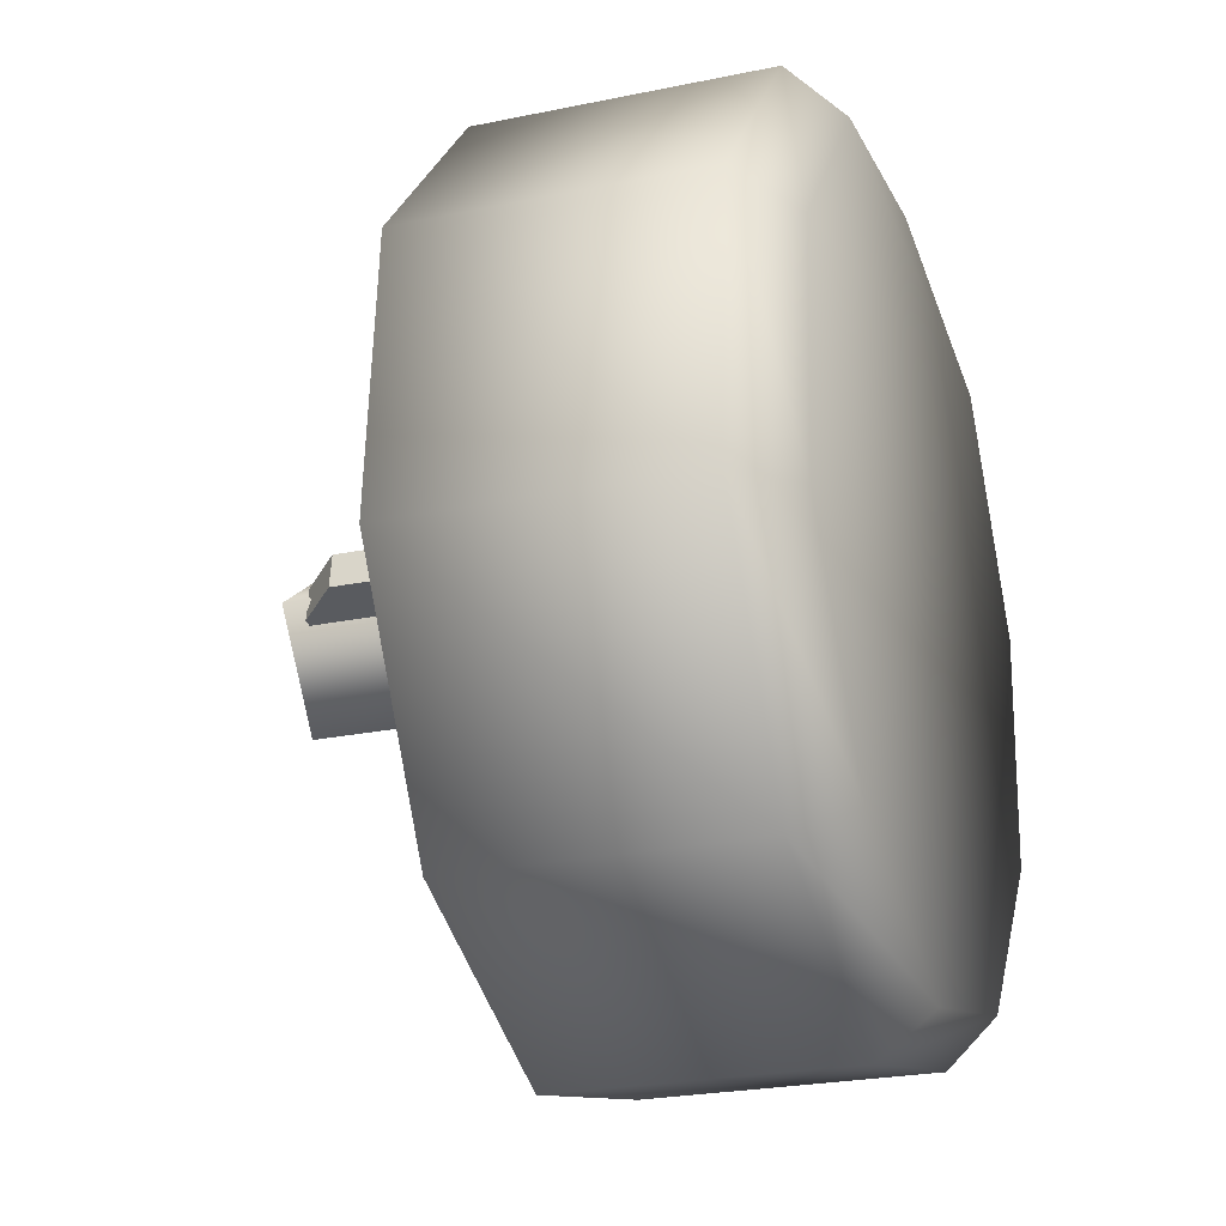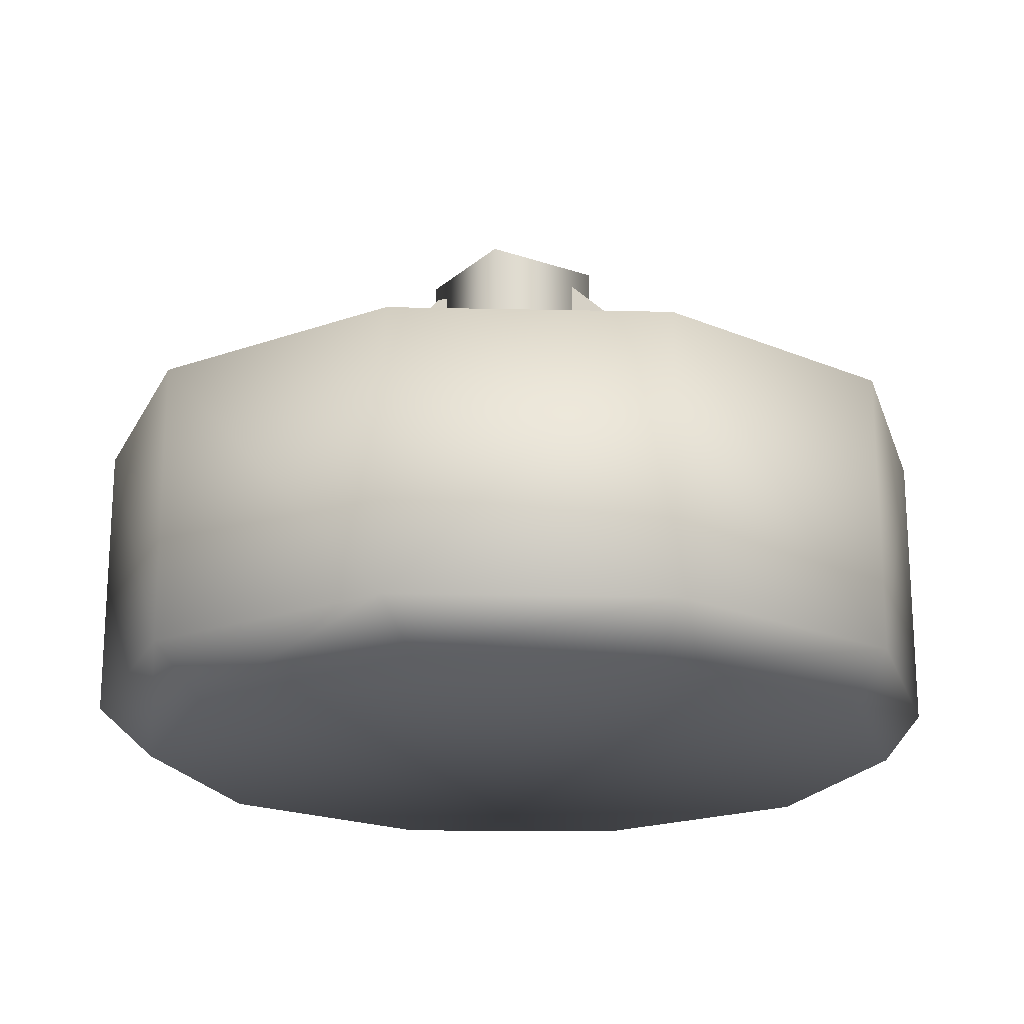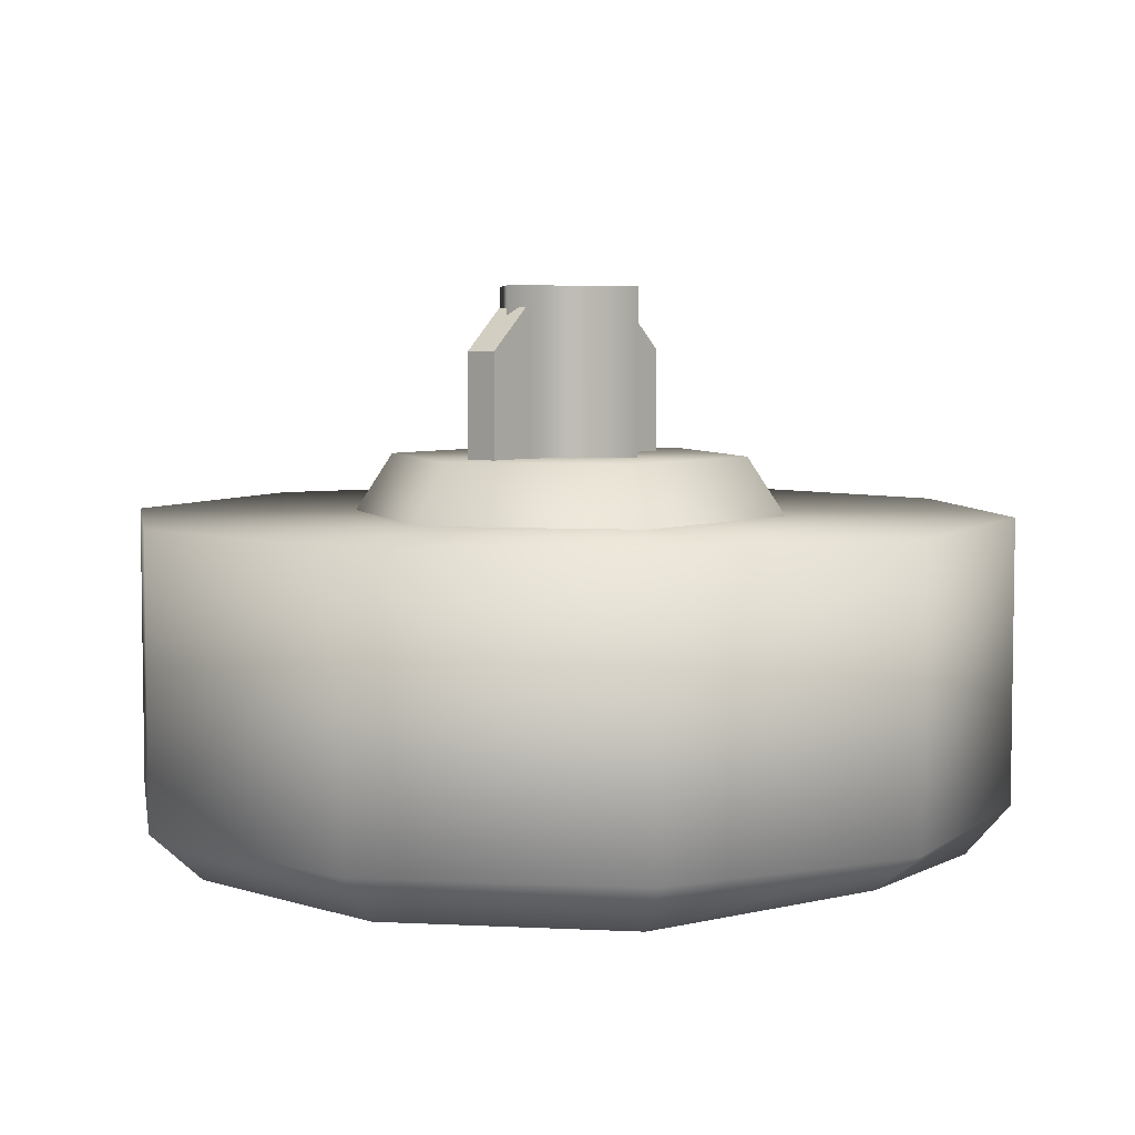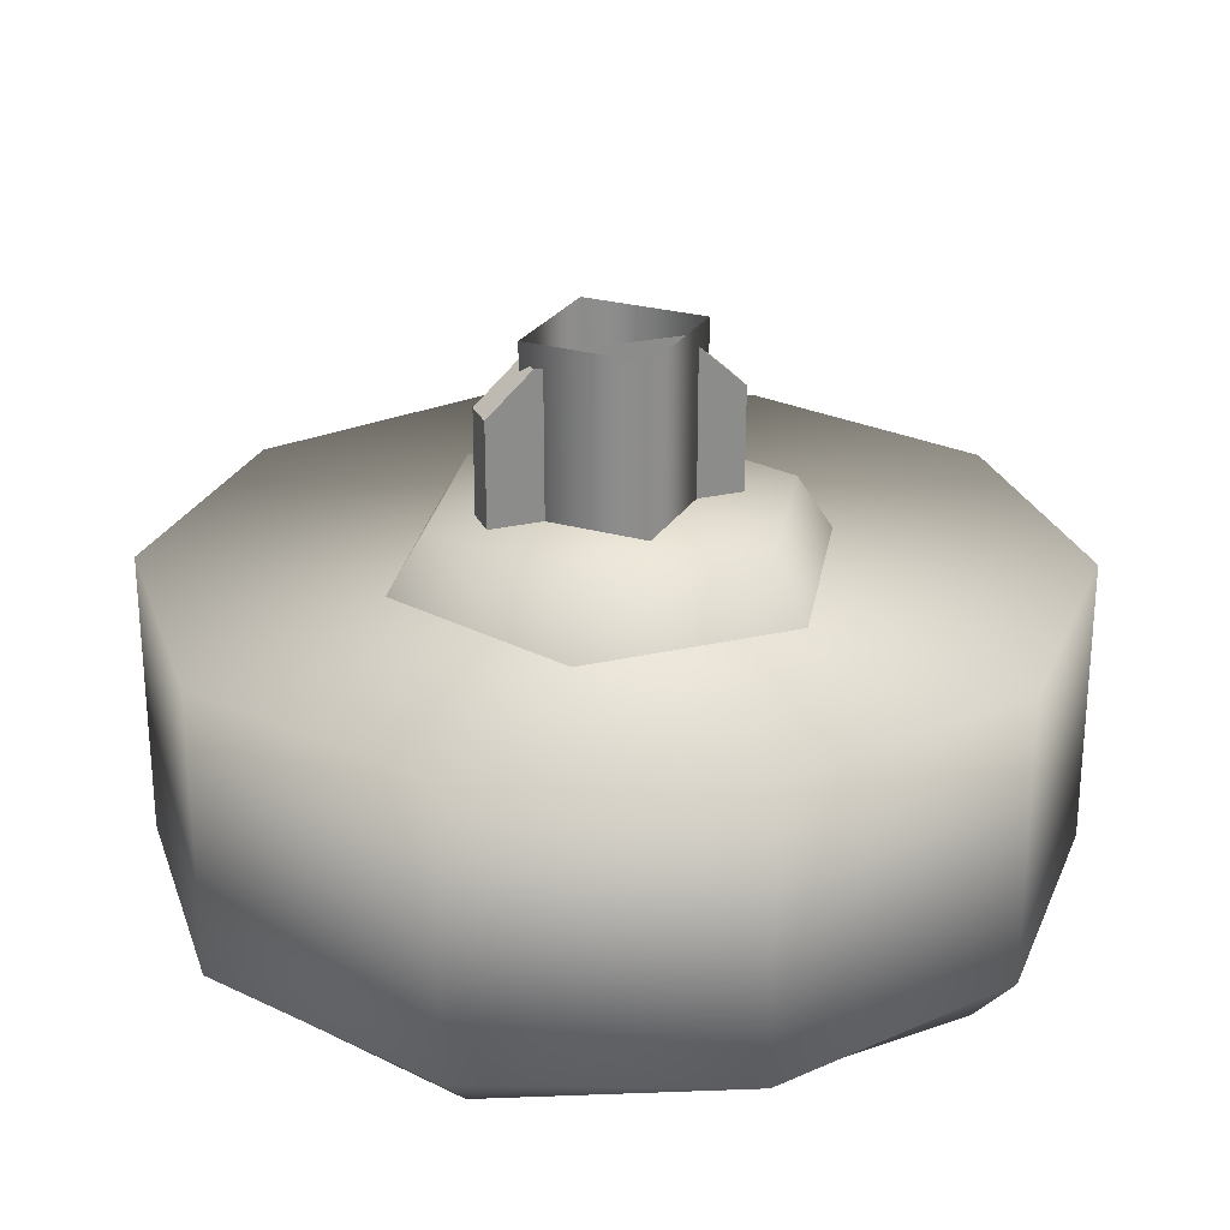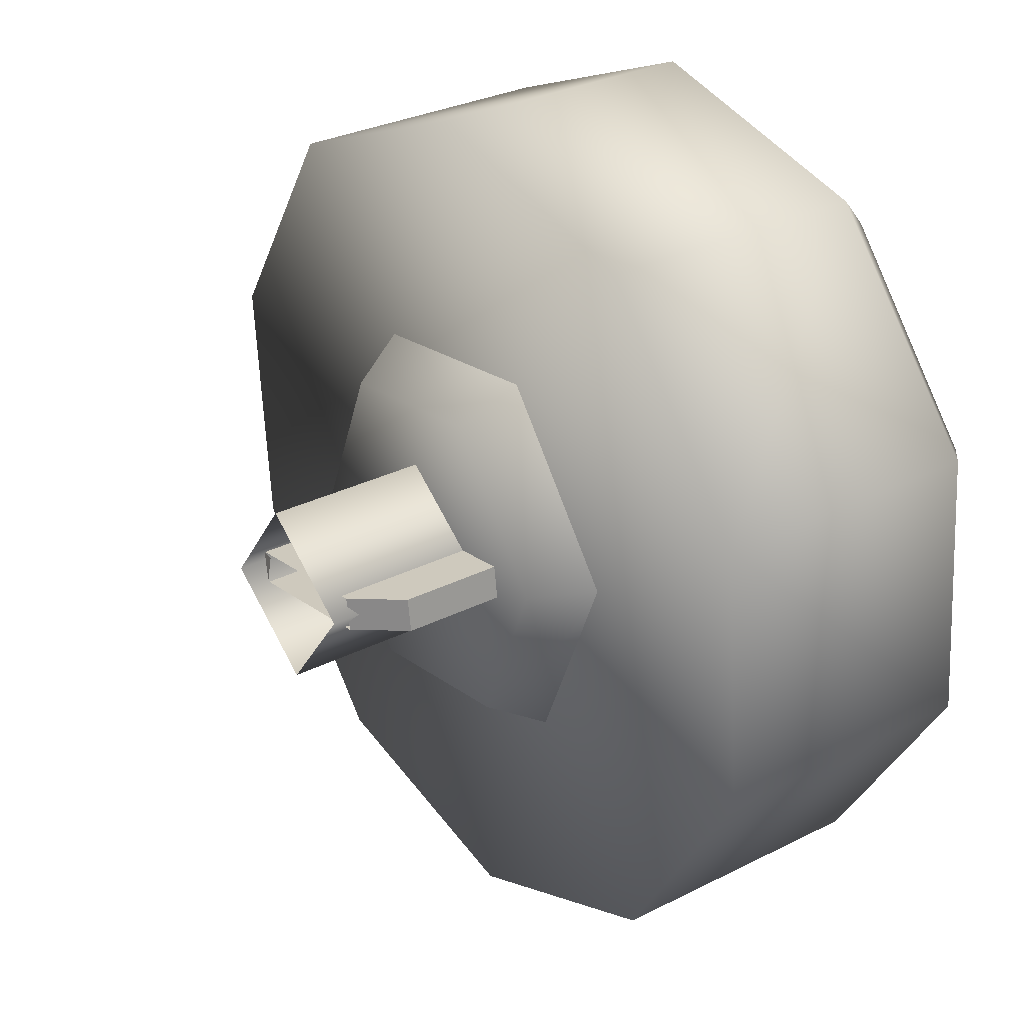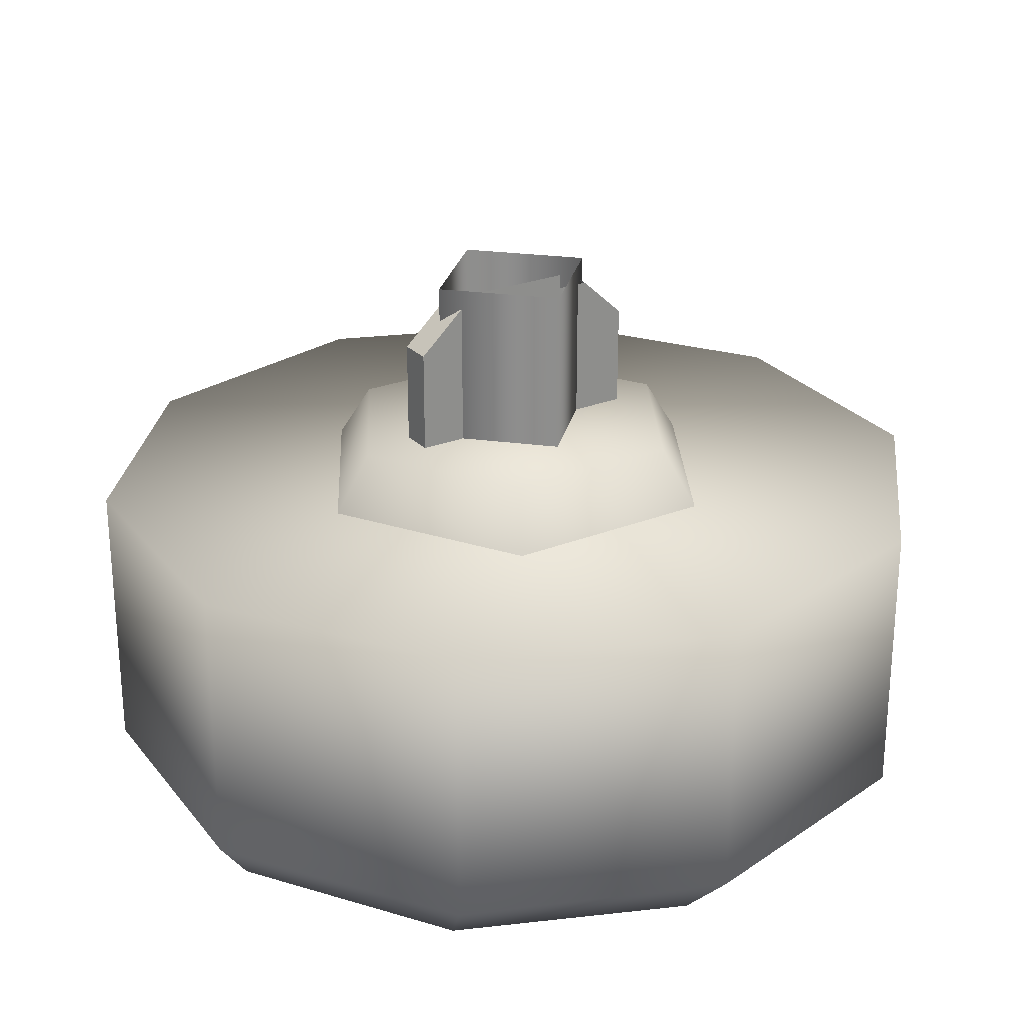
<metadata>
{"format":"obj","ext":"obj","renderer":"f3d","projection":"perspective","resolution":1024,"background":"white","views":[{"elev":-24.6,"azim":108.8,"up":"+Y"},{"elev":-19.6,"azim":-159.9,"up":"+Z"},{"elev":5.5,"azim":138.4,"up":"+Z"},{"elev":25.8,"azim":167.5,"up":"+Z"},{"elev":30.2,"azim":53.7,"up":"+Y"},{"elev":25.6,"azim":-24.8,"up":"+Z"}]}
</metadata>
<code>
g wheel_low_Cylinder.002
v 0.4838 0.5241 -1.581
v 0.03784 0.3404 -1.581
v -0.4309 0.4539 -1.581
v -0.7434 0.8213 -1.581
v -0.7803 1.302 -1.581
v -0.5275 1.713 -1.581
v -0.08149 1.897 -1.581
v 0.6998 1.416 -1.581
v 0.4061 0.5798 -2.173
v 0.4838 0.5241 -2.084
v 0.0062 0.4222 -2.173
v 0.03784 0.3404 -2.084
v -0.4099 0.5298 -2.173
v -0.4309 0.4539 -2.084
v -0.6834 0.8614 -2.173
v -0.7434 0.8213 -2.084
v -0.7097 1.29 -2.173
v -0.7803 1.302 -2.084
v -0.4788 1.653 -2.173
v -0.5275 1.713 -2.084
v -0.08149 1.897 -2.084
v 0.6107 1.371 -2.173
v 0.6998 1.416 -2.084
v 0.7367 0.9348 -1.581
v 0.7367 0.9348 -2.084
v 0.637 0.9423 -2.173
v 0.3873 1.783 -1.581
v 0.3873 1.783 -2.084
v 0.3373 1.703 -2.173
v -0.09203 1.787 -2.159
v 0.3828 1.174 -1.615
v 0.2937 1.162 -1.478
v 0.2289 0.796 -1.615
v 0.1321 1.497 -1.615
v 0.0982 1.414 -1.478
v -0.2725 1.441 -1.615
v -0.2173 1.37 -1.478
v -0.4265 1.063 -1.615
v -0.3373 1.075 -1.478
v -0.1758 0.7402 -1.615
v -0.1419 0.8235 -1.478
v 0.1736 0.8671 -1.478
v -0.2284 1.06 -1.565
v -0.2284 1.06 -1.295
v 0.206 1.12 -1.565
v -0.2366 1.119 -1.565
v -0.2366 1.119 -1.295
v 0.1978 1.179 -1.565
v 0.1978 1.179 -1.295
v 0.1176 1.168 -1.22
v 0.206 1.12 -1.295
v 0.1258 1.109 -1.22
v -0.1482 1.071 -1.22
v -0.1564 1.13 -1.22
v 0.1358 1.14 -1.552
v 0.1358 1.14 -1.183
v -6.5e-05 0.9609 -1.552
v -0.04359 1.276 -1.552
v -0.04359 1.276 -1.183
v -0.1795 1.097 -1.552
v -0.1795 1.097 -1.183
v -6.5e-05 0.9609 -1.183
g wheel_low_textures
f 3 4 16 14
f 18 5 6 20
f 28 27 8 23
f 6 7 21 20
f 1 2 12 10
f 4 5 18 16
f 12 2 3 14
f 10 12 11 9
f 12 14 13 11
f 14 16 15 13
f 16 18 17 15
f 18 20 19 17
f 19 30 29 22 26 9 11 13 15 17
f 28 23 22 29
f 25 10 9 26
f 24 1 10 25
f 8 24 25 23
f 23 25 26 22
f 21 7 27 28
f 3 2 1 24 8 27 7 6 5 4
f 21 28 29 30
f 20 21 30 19
f 34 35 32 31
f 31 32 42 33
f 36 37 35 34
f 38 39 37 36
f 40 41 39 38
f 33 42 41 40
f 42 32 35 37 39 41
f 47 46 43 44
f 45 51 52 53 44 43
f 49 48 46 47 54 50
f 51 45 48 49
f 49 50 52 51
f 44 53 54 47
f 58 59 56 55
f 55 56 62 57
f 60 61 59 58
f 57 62 61 60

</code>
